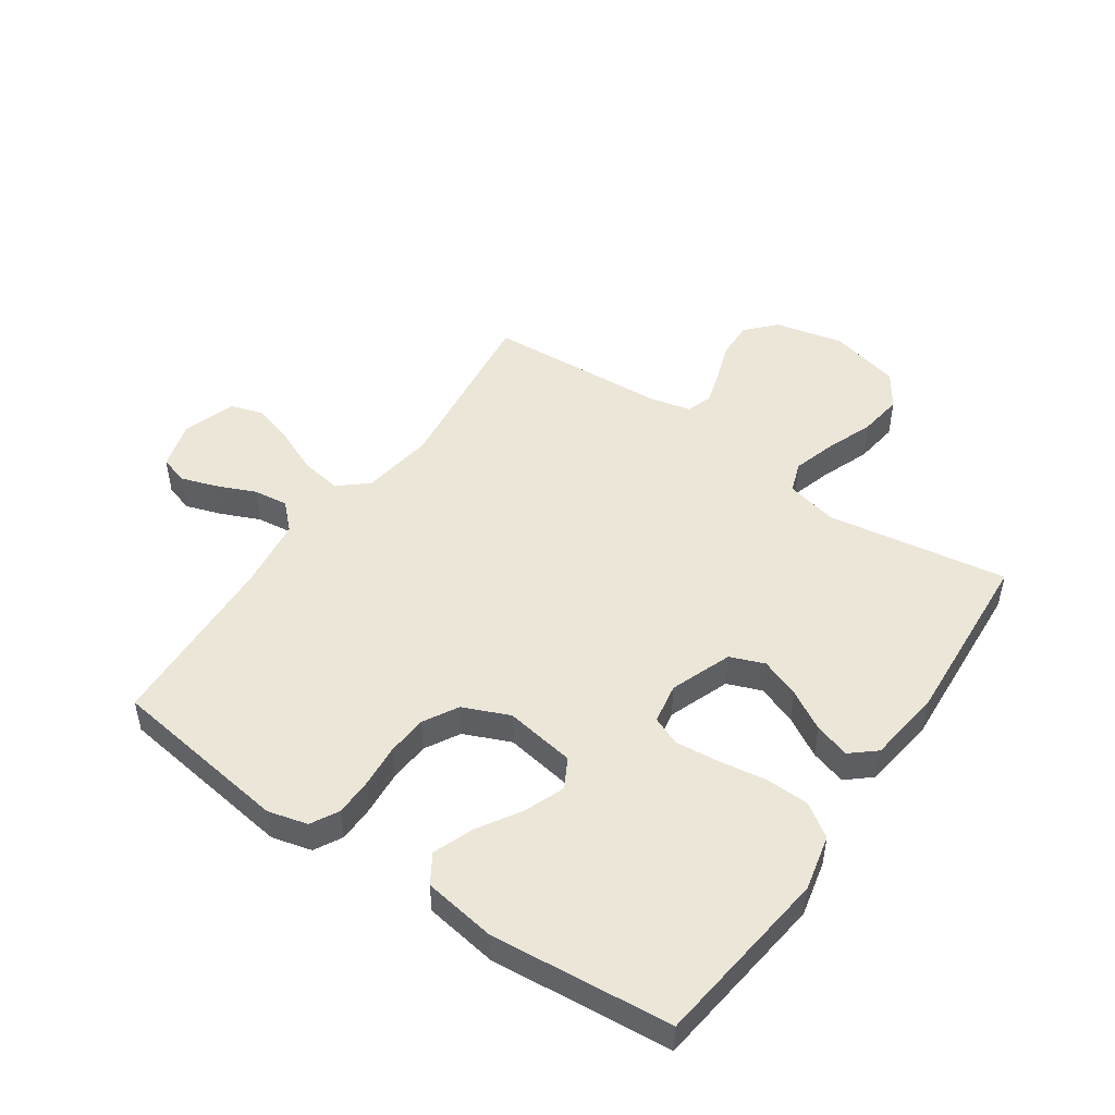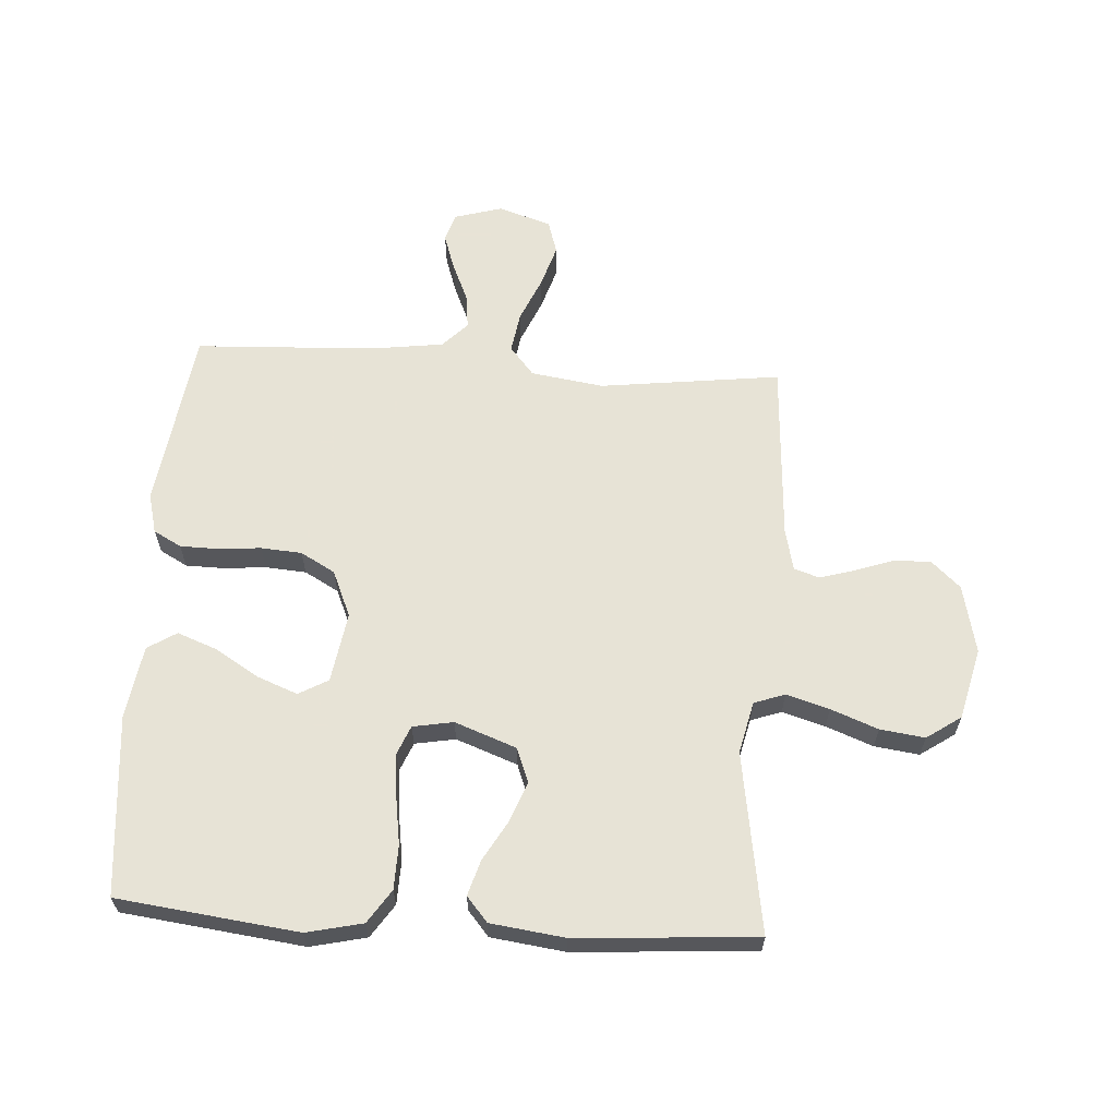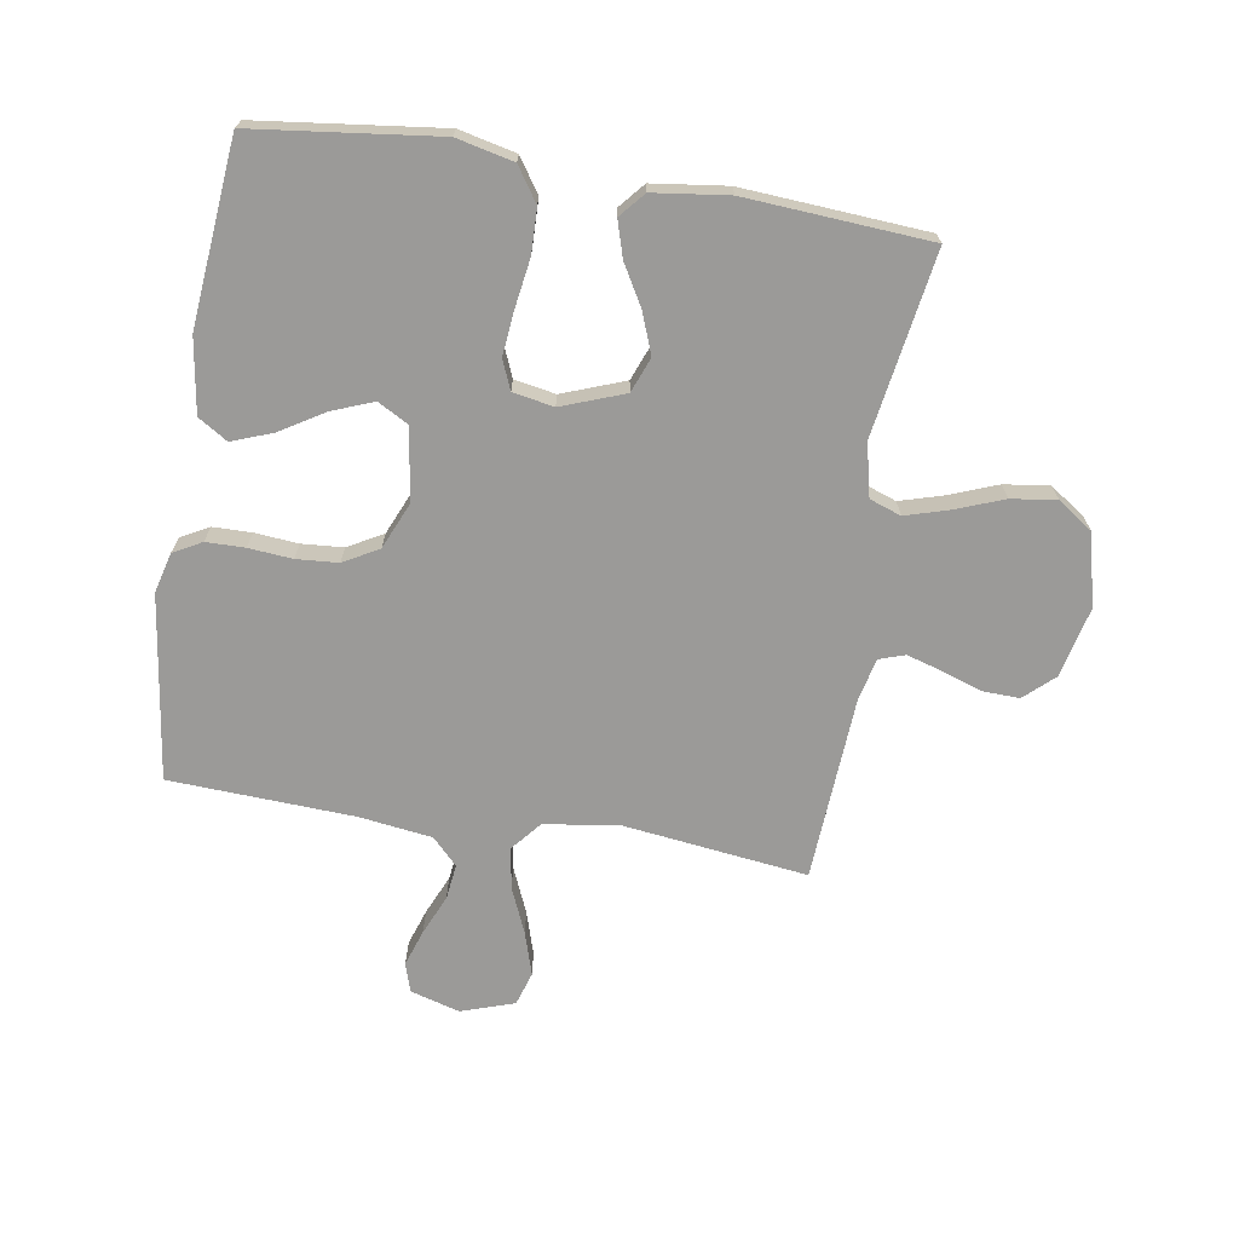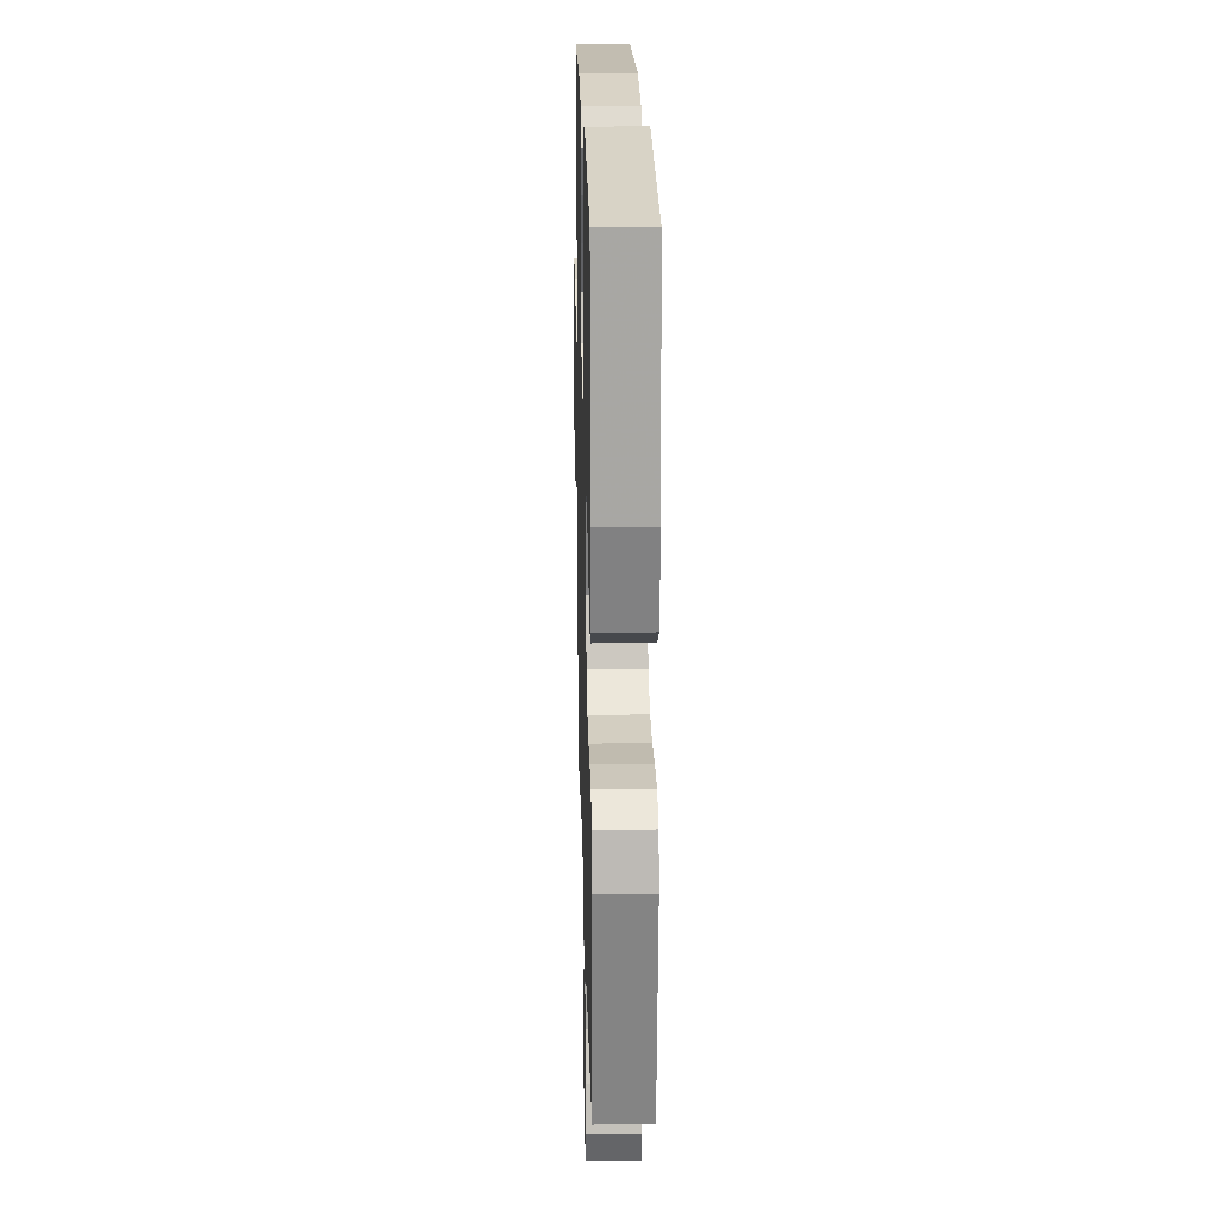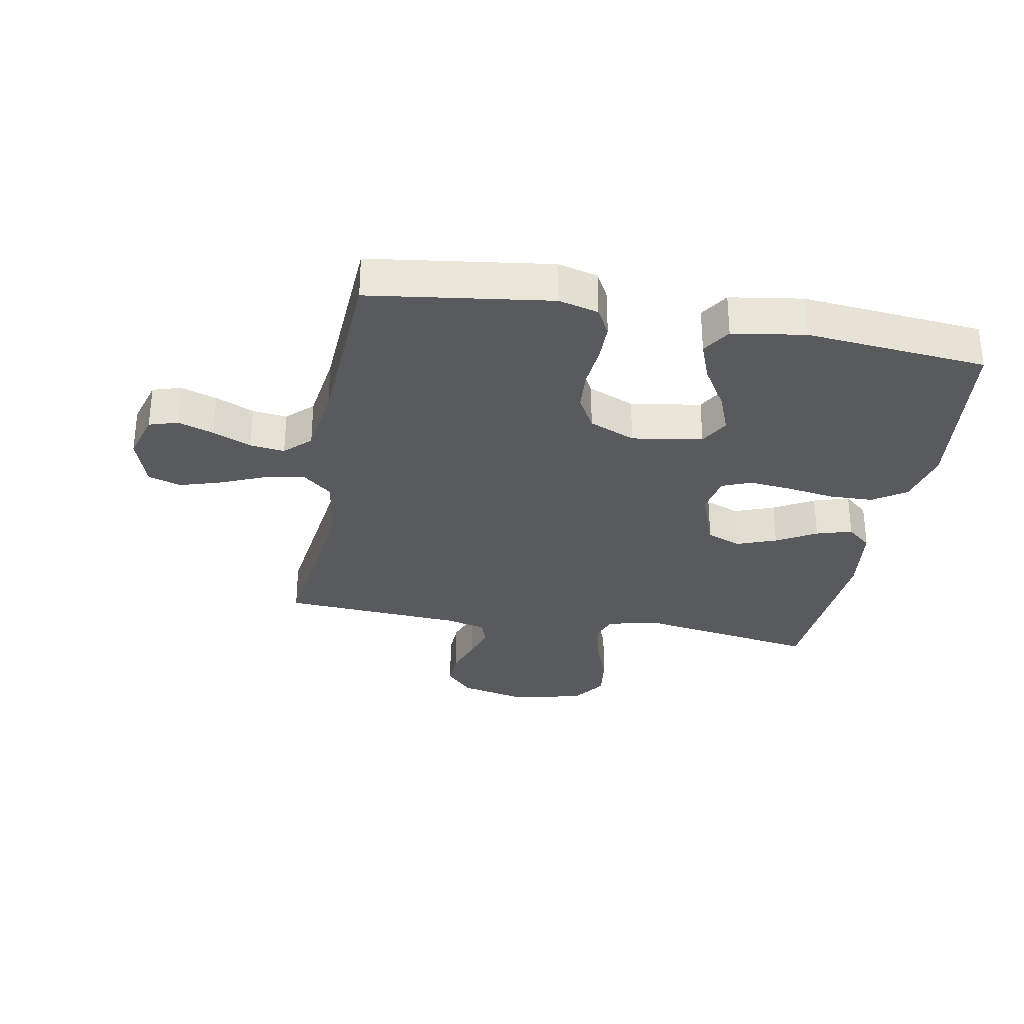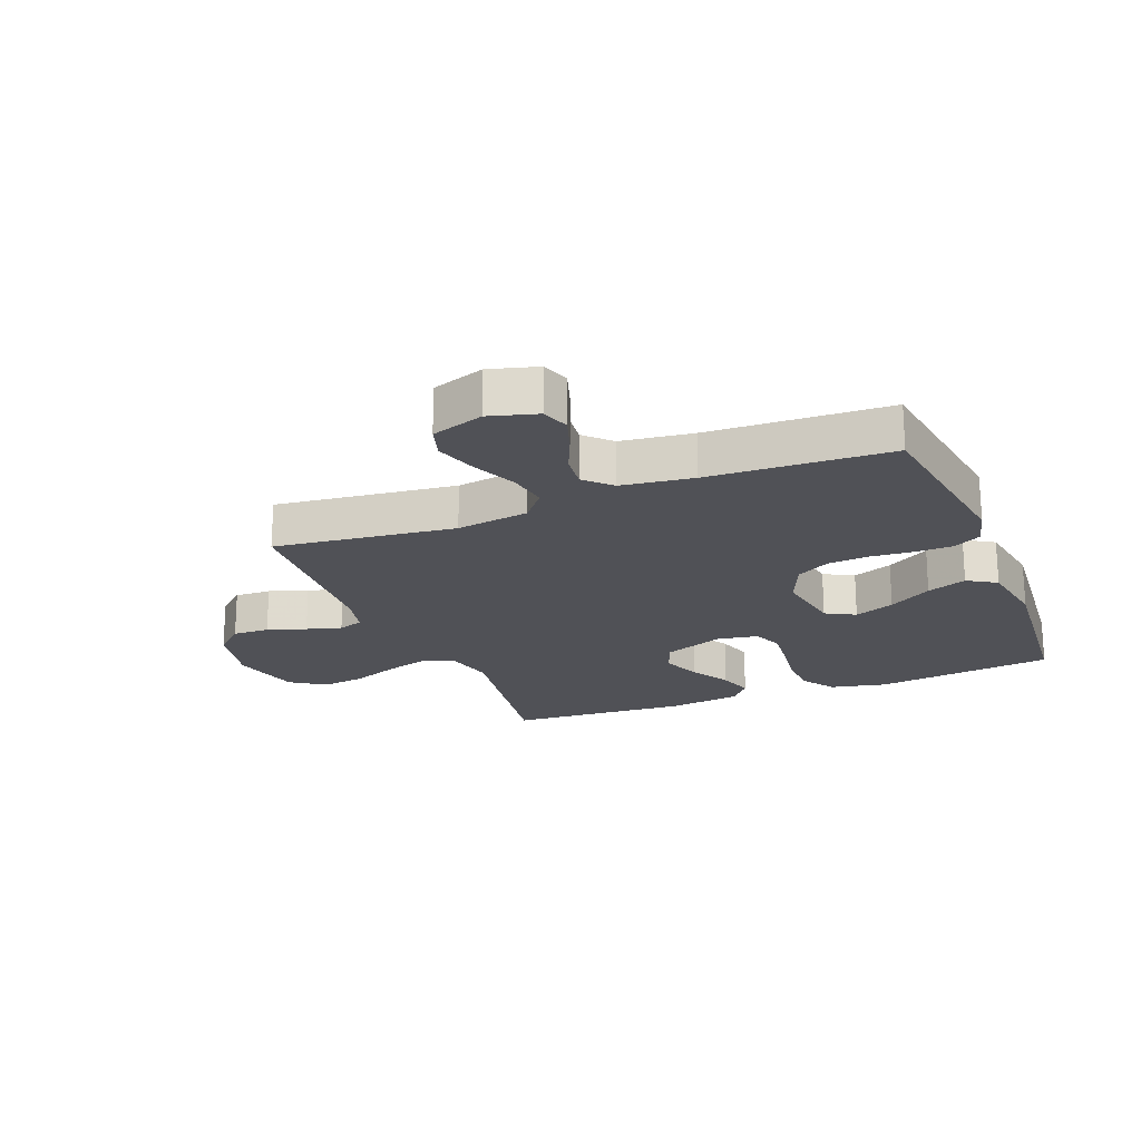
<metadata>
{"format":"obj","ext":"obj","renderer":"f3d","projection":"perspective","resolution":1024,"background":"white","views":[{"elev":49.0,"azim":-55.5,"up":"+Y"},{"elev":62.6,"azim":3.6,"up":"+Y"},{"elev":-69.4,"azim":-9.3,"up":"+Y"},{"elev":20.8,"azim":-91.4,"up":"+Z"},{"elev":-30.8,"azim":-100.6,"up":"+Y"},{"elev":-20.5,"azim":-158.1,"up":"+Y"}]}
</metadata>
<code>
v -0.5 0.07 0.5
v -0.2 0.07 0.537
v -0.107 0.07 0.516
v -0.07 0.07 0.461
v -0.068 0.07 0.388
v -0.08 0.07 0.308
v -0.087 0.07 0.237
v -0.067 0.07 0.189
v 0 0.07 0.177
v 0.102 0.07 0.215
v 0.124 0.07 0.272
v 0.099 0.07 0.338
v 0.061 0.07 0.404
v 0.043 0.07 0.463
v 0.078 0.07 0.504
v 0.2 0.07 0.52
v 0.5 0.07 0.5
v 0.453 0.07 0.2
v 0.473 0.07 0.114
v 0.524 0.07 0.096
v 0.595 0.07 0.117
v 0.673 0.07 0.147
v 0.747 0.07 0.157
v 0.804 0.07 0.118
v 0.833 0.07 0
v 0.807 0.07 -0.114
v 0.759 0.07 -0.158
v 0.698 0.07 -0.156
v 0.634 0.07 -0.134
v 0.576 0.07 -0.117
v 0.534 0.07 -0.131
v 0.518 0.07 -0.2
v 0.5 0.07 -0.5
v 0.2 0.07 -0.463
v 0.079 0.07 -0.481
v 0.039 0.07 -0.529
v 0.05 0.07 -0.596
v 0.082 0.07 -0.67
v 0.104 0.07 -0.74
v 0.087 0.07 -0.795
v 0 0.07 -0.824
v -0.08 0.07 -0.801
v -0.095 0.07 -0.754
v -0.075 0.07 -0.694
v -0.047 0.07 -0.63
v -0.04 0.07 -0.572
v -0.081 0.07 -0.53
v -0.2 0.07 -0.514
v -0.5 0.07 -0.5
v -0.542 0.07 -0.2
v -0.525 0.07 -0.134
v -0.479 0.07 -0.109
v -0.416 0.07 -0.108
v -0.345 0.07 -0.114
v -0.277 0.07 -0.109
v -0.22 0.07 -0.077
v -0.187 0.07 0
v -0.206 0.07 0.117
v -0.255 0.07 0.144
v -0.322 0.07 0.118
v -0.394 0.07 0.074
v -0.46 0.07 0.049
v -0.508 0.07 0.079
v -0.527 0.07 0.2
v -0.5 0 0.5
v -0.2 0 0.537
v -0.107 0 0.516
v -0.07 0 0.461
v -0.068 0 0.388
v -0.08 0 0.308
v -0.087 0 0.237
v -0.067 0 0.189
v 0 0 0.177
v 0.102 0 0.215
v 0.124 0 0.272
v 0.099 0 0.338
v 0.061 0 0.404
v 0.043 0 0.463
v 0.078 0 0.504
v 0.2 0 0.52
v 0.5 0 0.5
v 0.453 0 0.2
v 0.473 0 0.114
v 0.524 0 0.096
v 0.595 0 0.117
v 0.673 0 0.147
v 0.747 0 0.157
v 0.804 0 0.118
v 0.833 0 0
v 0.807 0 -0.114
v 0.759 0 -0.158
v 0.698 0 -0.156
v 0.634 0 -0.134
v 0.576 0 -0.117
v 0.534 0 -0.131
v 0.518 0 -0.2
v 0.5 0 -0.5
v 0.2 0 -0.463
v 0.079 0 -0.481
v 0.039 0 -0.529
v 0.05 0 -0.596
v 0.082 0 -0.67
v 0.104 0 -0.74
v 0.087 0 -0.795
v 0 0 -0.824
v -0.08 0 -0.801
v -0.095 0 -0.754
v -0.075 0 -0.694
v -0.047 0 -0.63
v -0.04 0 -0.572
v -0.081 0 -0.53
v -0.2 0 -0.514
v -0.5 0 -0.5
v -0.542 0 -0.2
v -0.525 0 -0.134
v -0.479 0 -0.109
v -0.416 0 -0.108
v -0.345 0 -0.114
v -0.277 0 -0.109
v -0.22 0 -0.077
v -0.187 0 0
v -0.206 0 0.117
v -0.255 0 0.144
v -0.322 0 0.118
v -0.394 0 0.074
v -0.46 0 0.049
v -0.508 0 0.079
v -0.527 0 0.2
f 4 5 6
f 3 4 6
f 2 3 6
f 1 2 6
f 64 1 6
f 63 64 6
f 62 63 6
f 61 62 6
f 60 61 6
f 59 60 6 7
f 58 59 7 8
f 57 58 8 9
f 56 57 9 10
f 52 53 54
f 51 52 54
f 50 51 54
f 49 50 54
f 48 49 54
f 47 48 54 55
f 46 47 55 56
f 43 44 45
f 42 43 45
f 41 42 45
f 40 41 45
f 39 40 45
f 38 39 45
f 37 38 45
f 36 37 45 46
f 46 56 10
f 36 46 10
f 35 36 10
f 32 33 34
f 35 10 11
f 34 35 11
f 32 34 11
f 31 32 11
f 27 28 29
f 26 27 29
f 25 26 29
f 24 25 29
f 23 24 29
f 22 23 29
f 21 22 29
f 20 21 29 30
f 19 20 30 31
f 16 17 18
f 15 16 18
f 14 15 18
f 13 14 18
f 12 13 18
f 12 18 19
f 11 12 19 31
f 70 69 68
f 70 68 67
f 70 67 66
f 70 66 65
f 70 65 128
f 70 128 127
f 70 127 126
f 70 126 125
f 70 125 124
f 71 70 124 123
f 72 71 123 122
f 73 72 122 121
f 74 73 121 120
f 118 117 116
f 118 116 115
f 118 115 114
f 118 114 113
f 118 113 112
f 119 118 112 111
f 120 119 111 110
f 109 108 107
f 109 107 106
f 109 106 105
f 109 105 104
f 109 104 103
f 109 103 102
f 109 102 101
f 110 109 101 100
f 74 120 110
f 74 110 100
f 74 100 99
f 98 97 96
f 75 74 99
f 75 99 98
f 75 98 96
f 75 96 95
f 93 92 91
f 93 91 90
f 93 90 89
f 93 89 88
f 93 88 87
f 93 87 86
f 93 86 85
f 94 93 85 84
f 95 94 84 83
f 82 81 80
f 82 80 79
f 82 79 78
f 82 78 77
f 82 77 76
f 83 82 76
f 95 83 76 75
f 1 65 66 2
f 2 66 67 3
f 3 67 68 4
f 4 68 69 5
f 5 69 70 6
f 6 70 71 7
f 7 71 72 8
f 8 72 73 9
f 9 73 74 10
f 10 74 75 11
f 11 75 76 12
f 12 76 77 13
f 13 77 78 14
f 14 78 79 15
f 15 79 80 16
f 16 80 81 17
f 17 81 82 18
f 18 82 83 19
f 19 83 84 20
f 20 84 85 21
f 21 85 86 22
f 22 86 87 23
f 23 87 88 24
f 24 88 89 25
f 25 89 90 26
f 26 90 91 27
f 27 91 92 28
f 28 92 93 29
f 29 93 94 30
f 30 94 95 31
f 31 95 96 32
f 32 96 97 33
f 33 97 98 34
f 34 98 99 35
f 35 99 100 36
f 36 100 101 37
f 37 101 102 38
f 38 102 103 39
f 39 103 104 40
f 40 104 105 41
f 41 105 106 42
f 42 106 107 43
f 43 107 108 44
f 44 108 109 45
f 45 109 110 46
f 46 110 111 47
f 47 111 112 48
f 48 112 113 49
f 49 113 114 50
f 50 114 115 51
f 51 115 116 52
f 52 116 117 53
f 53 117 118 54
f 54 118 119 55
f 55 119 120 56
f 56 120 121 57
f 57 121 122 58
f 58 122 123 59
f 59 123 124 60
f 60 124 125 61
f 61 125 126 62
f 62 126 127 63
f 63 127 128 64
f 64 128 65 1

</code>
